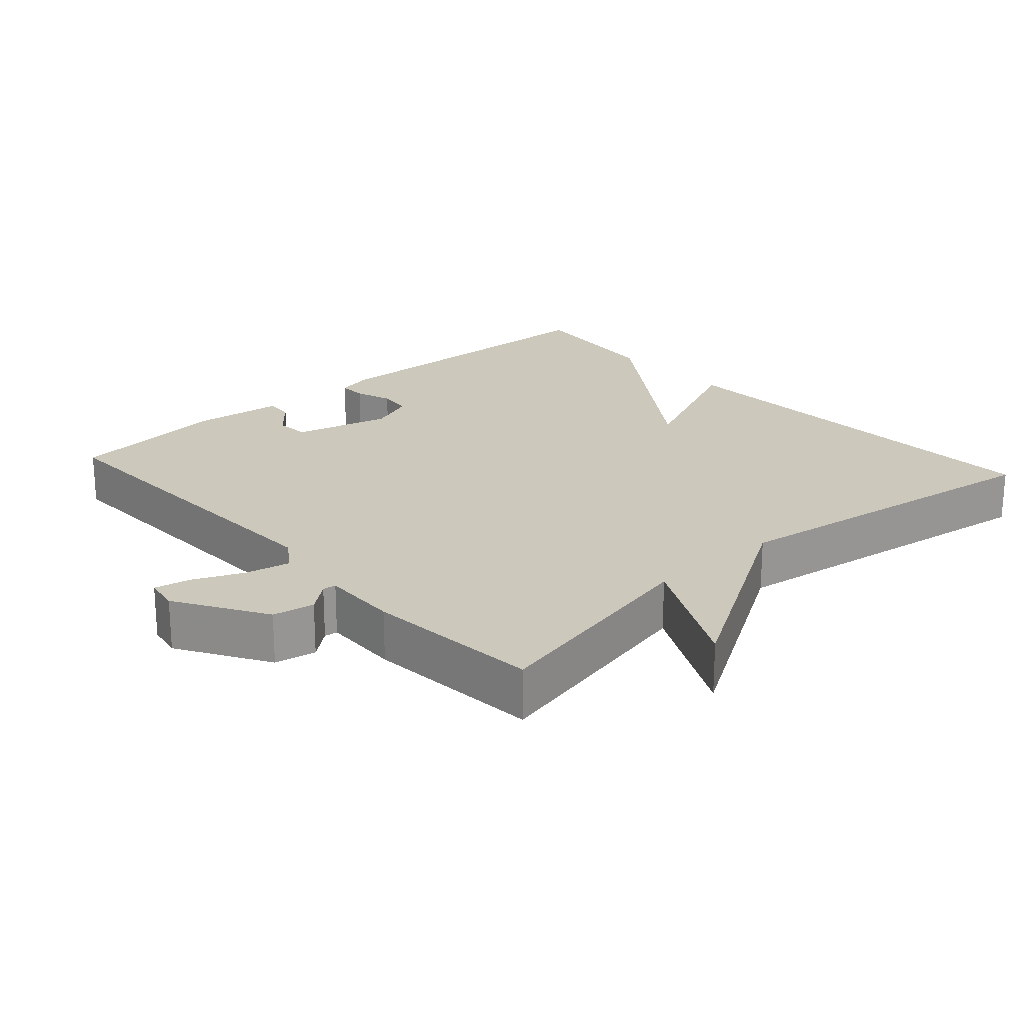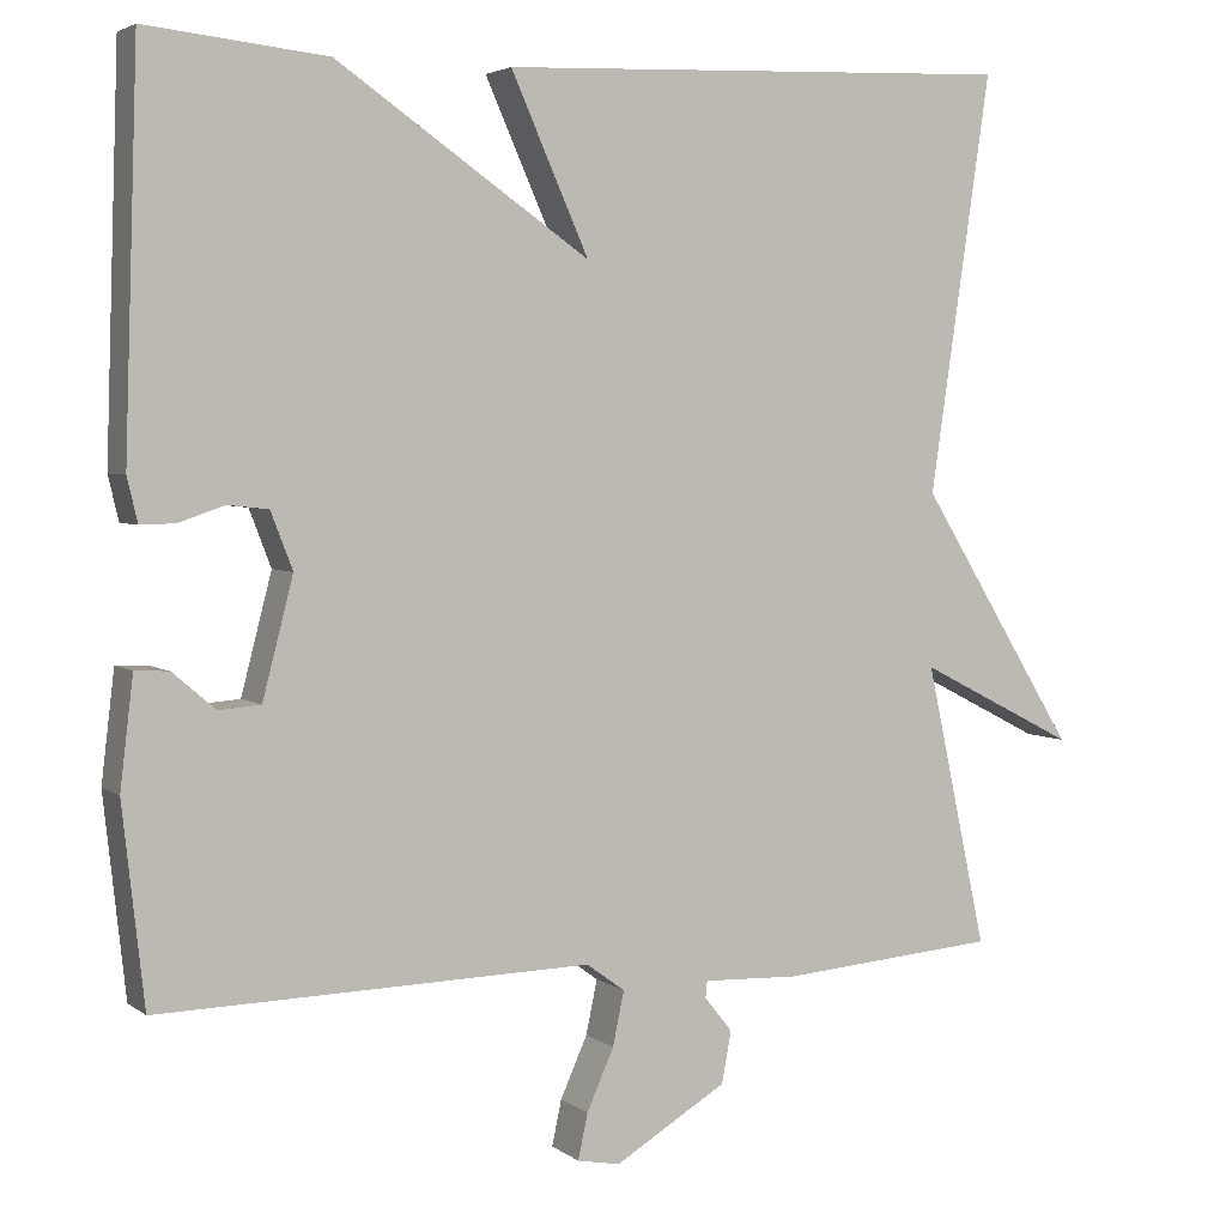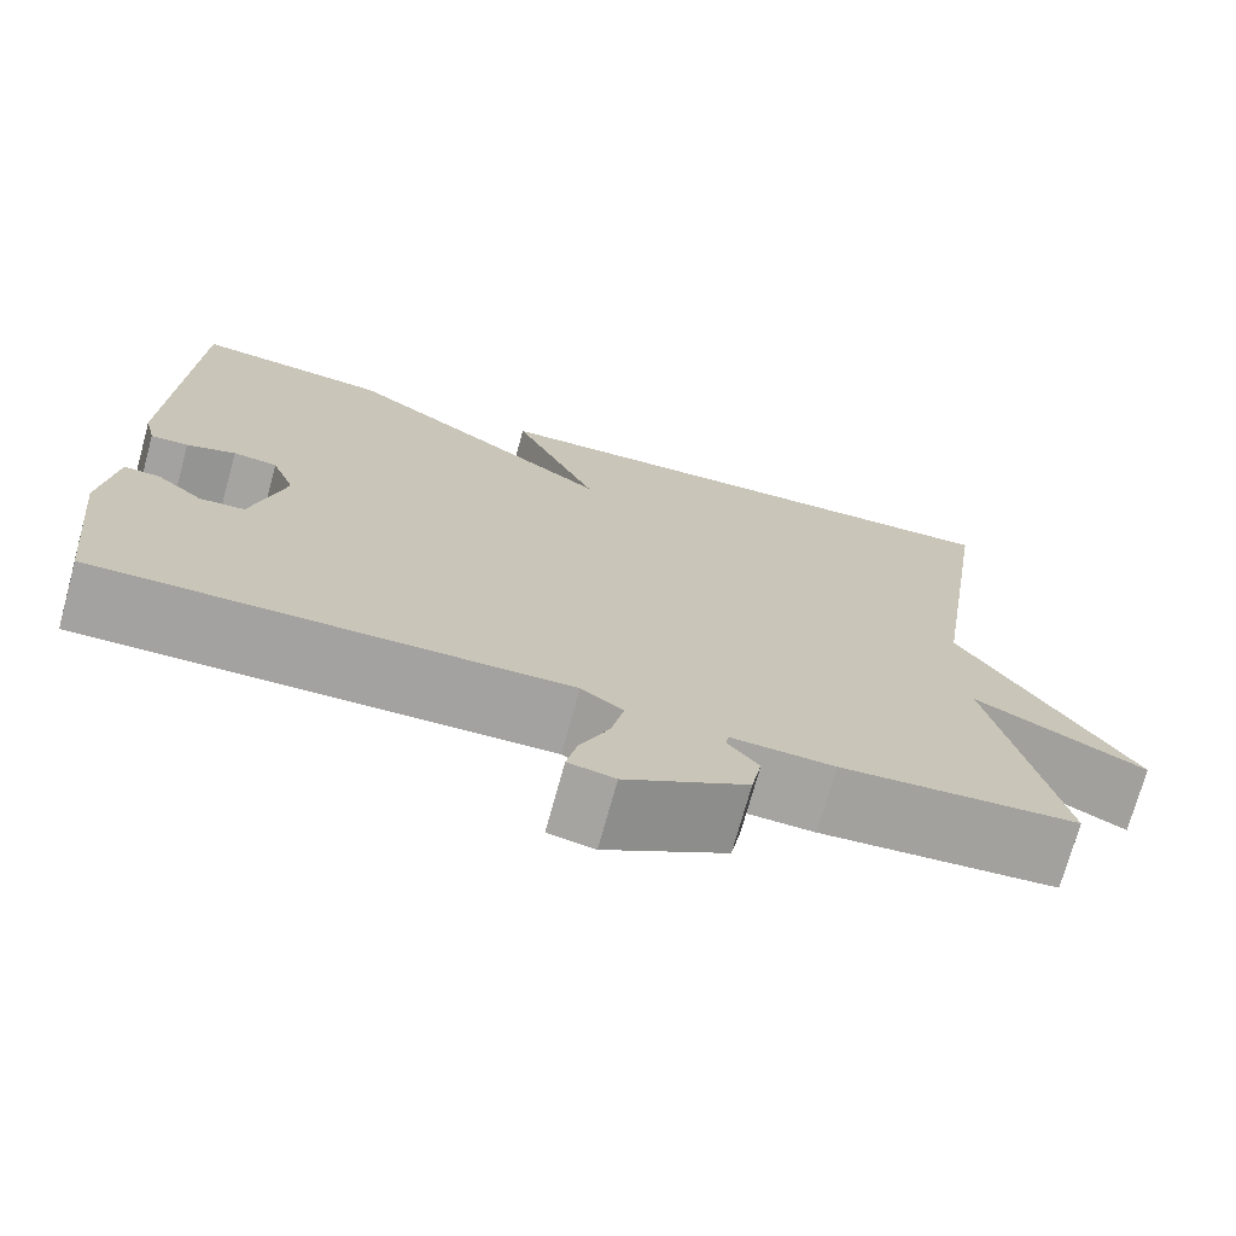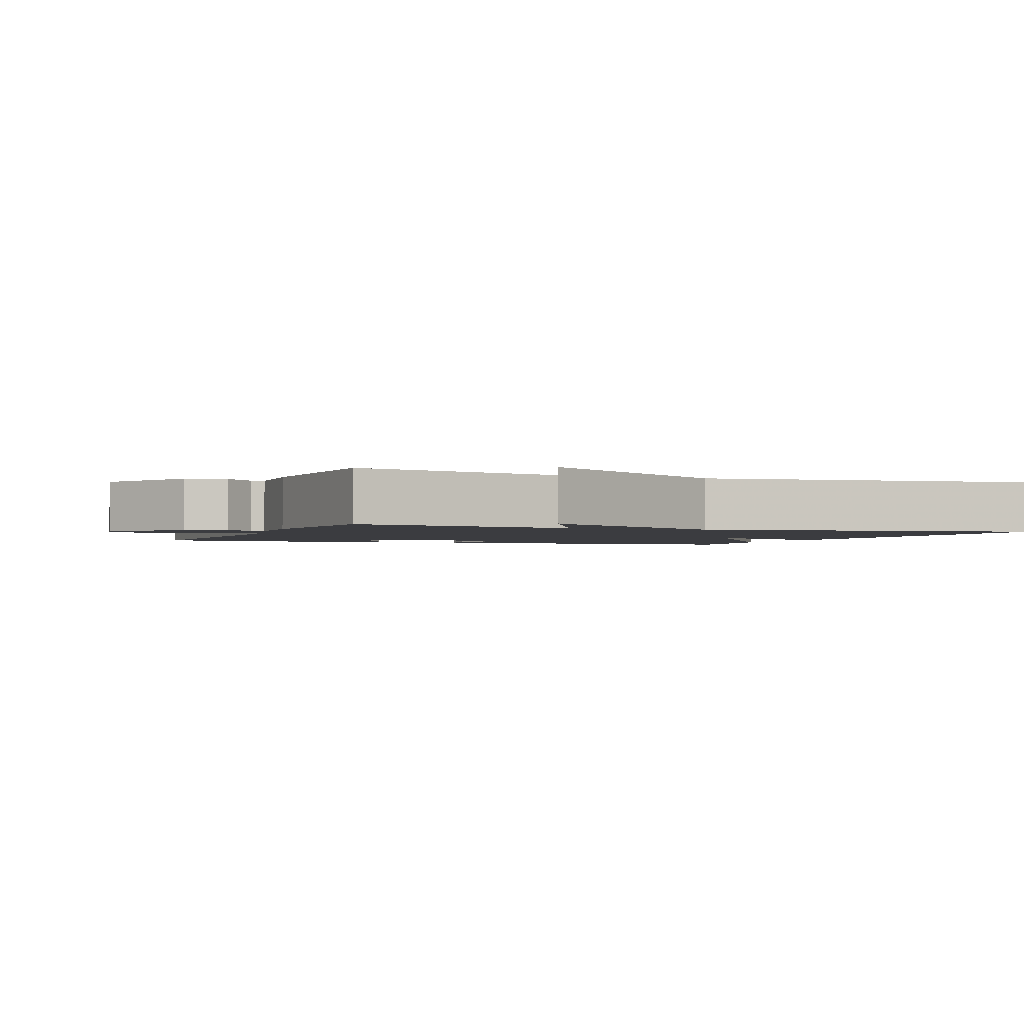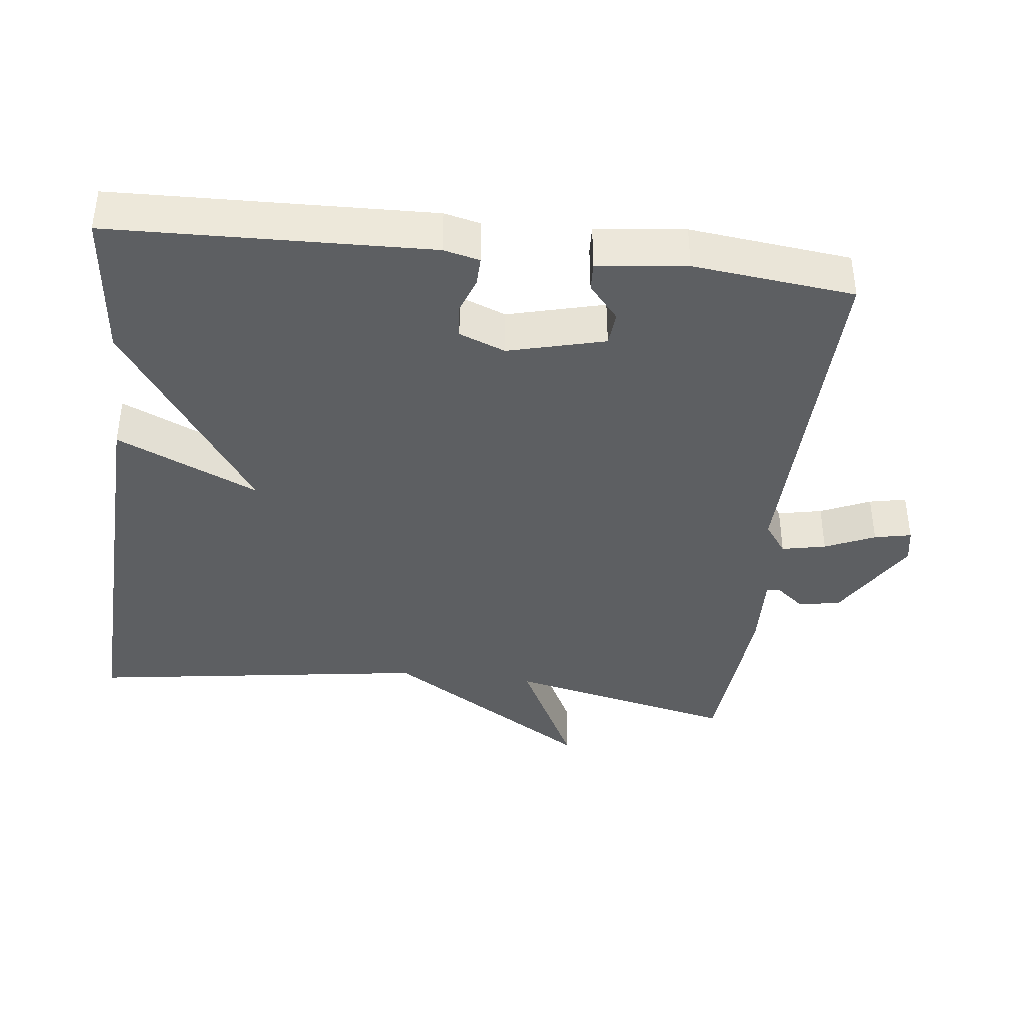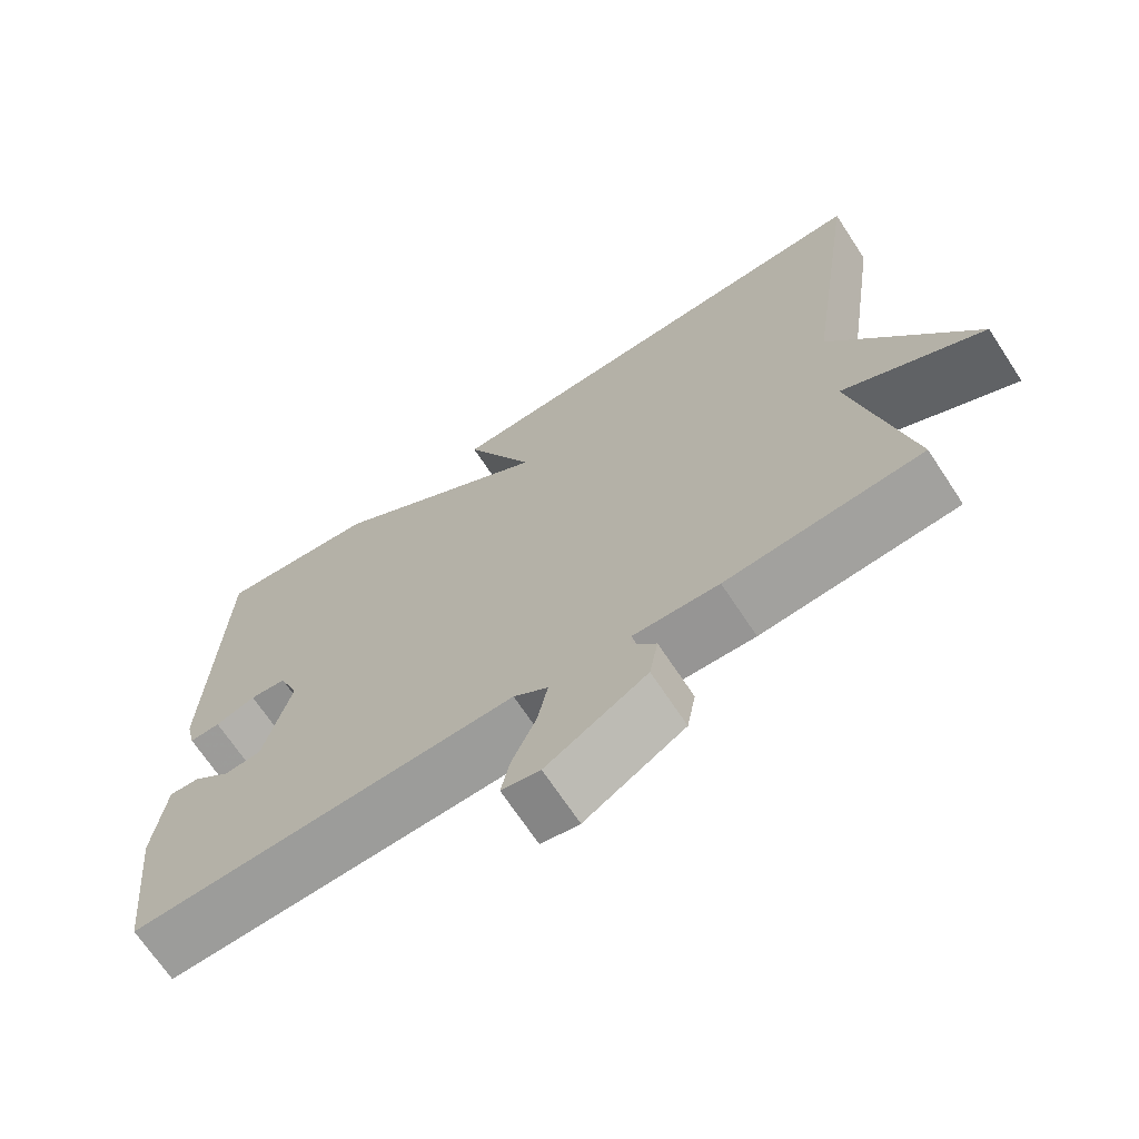
<metadata>
{"format":"obj","ext":"obj","renderer":"f3d","projection":"perspective","resolution":1024,"background":"white","views":[{"elev":22.2,"azim":-132.0,"up":"+Y"},{"elev":3.7,"azim":154.7,"up":"+Z"},{"elev":-72.9,"azim":164.6,"up":"+Z"},{"elev":-2.0,"azim":-111.6,"up":"+Y"},{"elev":-39.7,"azim":83.2,"up":"+Y"},{"elev":-69.0,"azim":-146.6,"up":"+Z"}]}
</metadata>
<code>
v -0.5 0.07 0.5
v 0.093 0.07 0.478
v 0.004 0.07 0.278
v 0.293 0.07 0.478
v 0.5 0.07 0.5
v 0.515 0.07 0.051
v 0.503 0.07 0
v 0.463 0.07 0.001
v 0.411 0.07 0.019
v 0.364 0.07 0.014
v 0.339 0.07 -0.051
v 0.374 0.07 -0.187
v 0.422 0.07 -0.191
v 0.471 0.07 -0.149
v 0.51 0.07 -0.147
v 0.525 0.07 -0.273
v 0.5 0.07 -0.5
v 0.005 0.07 -0.487
v -0.039 0.07 -0.519
v -0.026 0.07 -0.581
v 0.005 0.07 -0.651
v 0.016 0.07 -0.703
v -0.033 0.07 -0.712
v -0.161 0.07 -0.635
v -0.172 0.07 -0.576
v -0.14 0.07 -0.536
v -0.142 0.07 -0.517
v -0.251 0.07 -0.521
v -0.5 0.07 -0.5
v -0.43 0.07 -0.177
v -0.61 0.07 -0.269
v -0.43 0.07 0.023
v -0.5 0 0.5
v 0.093 0 0.478
v 0.004 0 0.278
v 0.293 0 0.478
v 0.5 0 0.5
v 0.515 0 0.051
v 0.503 0 0
v 0.463 0 0.001
v 0.411 0 0.019
v 0.364 0 0.014
v 0.339 0 -0.051
v 0.374 0 -0.187
v 0.422 0 -0.191
v 0.471 0 -0.149
v 0.51 0 -0.147
v 0.525 0 -0.273
v 0.5 0 -0.5
v 0.005 0 -0.487
v -0.039 0 -0.519
v -0.026 0 -0.581
v 0.005 0 -0.651
v 0.016 0 -0.703
v -0.033 0 -0.712
v -0.161 0 -0.635
v -0.172 0 -0.576
v -0.14 0 -0.536
v -0.142 0 -0.517
v -0.251 0 -0.521
v -0.5 0 -0.5
v -0.43 0 -0.177
v -0.61 0 -0.269
v -0.43 0 0.023
f 30 31 32
f 27 28 29 30
f 27 30 32
f 24 25 26
f 23 24 26
f 22 23 26
f 21 22 26
f 20 21 26
f 19 20 26 27
f 27 32 1
f 19 27 1
f 18 19 1
f 15 16 17
f 14 15 17
f 13 14 17
f 12 13 17 18
f 7 8 9
f 6 7 9
f 5 6 9
f 4 5 9
f 3 4 9
f 3 9 10
f 1 2 3
f 18 1 3
f 12 18 3
f 11 12 3
f 3 10 11
f 64 63 62
f 62 61 60 59
f 64 62 59
f 58 57 56
f 58 56 55
f 58 55 54
f 58 54 53
f 58 53 52
f 59 58 52 51
f 33 64 59
f 33 59 51
f 33 51 50
f 49 48 47
f 49 47 46
f 49 46 45
f 50 49 45 44
f 41 40 39
f 41 39 38
f 41 38 37
f 41 37 36
f 41 36 35
f 42 41 35
f 35 34 33
f 35 33 50
f 35 50 44
f 35 44 43
f 43 42 35
f 1 33 34 2
f 2 34 35 3
f 3 35 36 4
f 4 36 37 5
f 5 37 38 6
f 6 38 39 7
f 7 39 40 8
f 8 40 41 9
f 9 41 42 10
f 10 42 43 11
f 11 43 44 12
f 12 44 45 13
f 13 45 46 14
f 14 46 47 15
f 15 47 48 16
f 16 48 49 17
f 17 49 50 18
f 18 50 51 19
f 19 51 52 20
f 20 52 53 21
f 21 53 54 22
f 22 54 55 23
f 23 55 56 24
f 24 56 57 25
f 25 57 58 26
f 26 58 59 27
f 27 59 60 28
f 28 60 61 29
f 29 61 62 30
f 30 62 63 31
f 31 63 64 32
f 32 64 33 1

</code>
